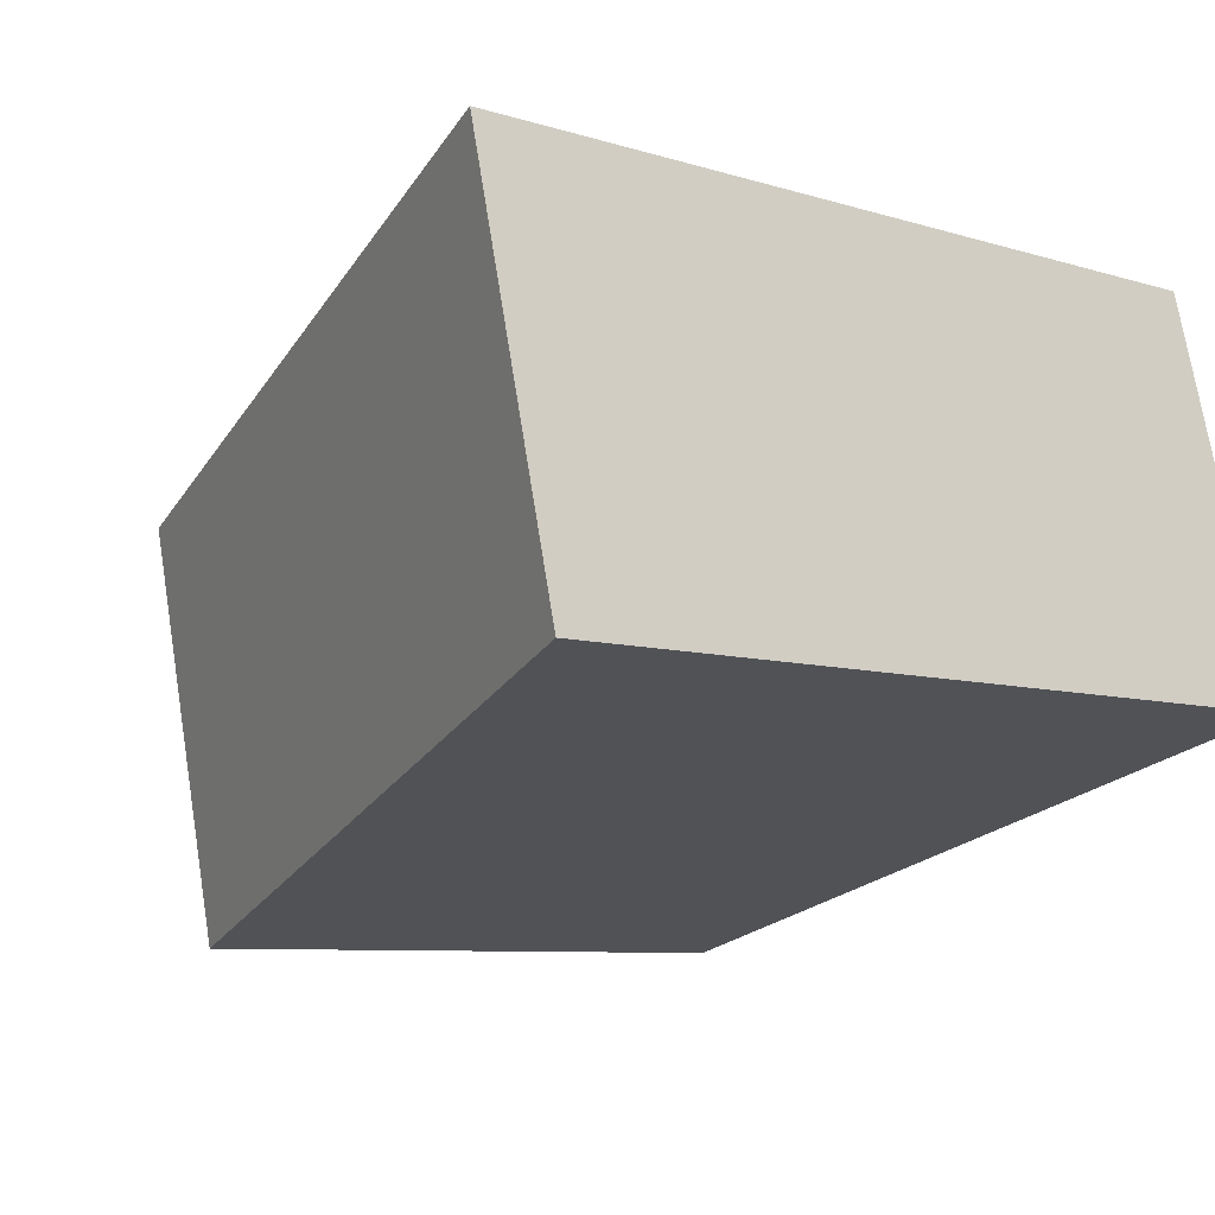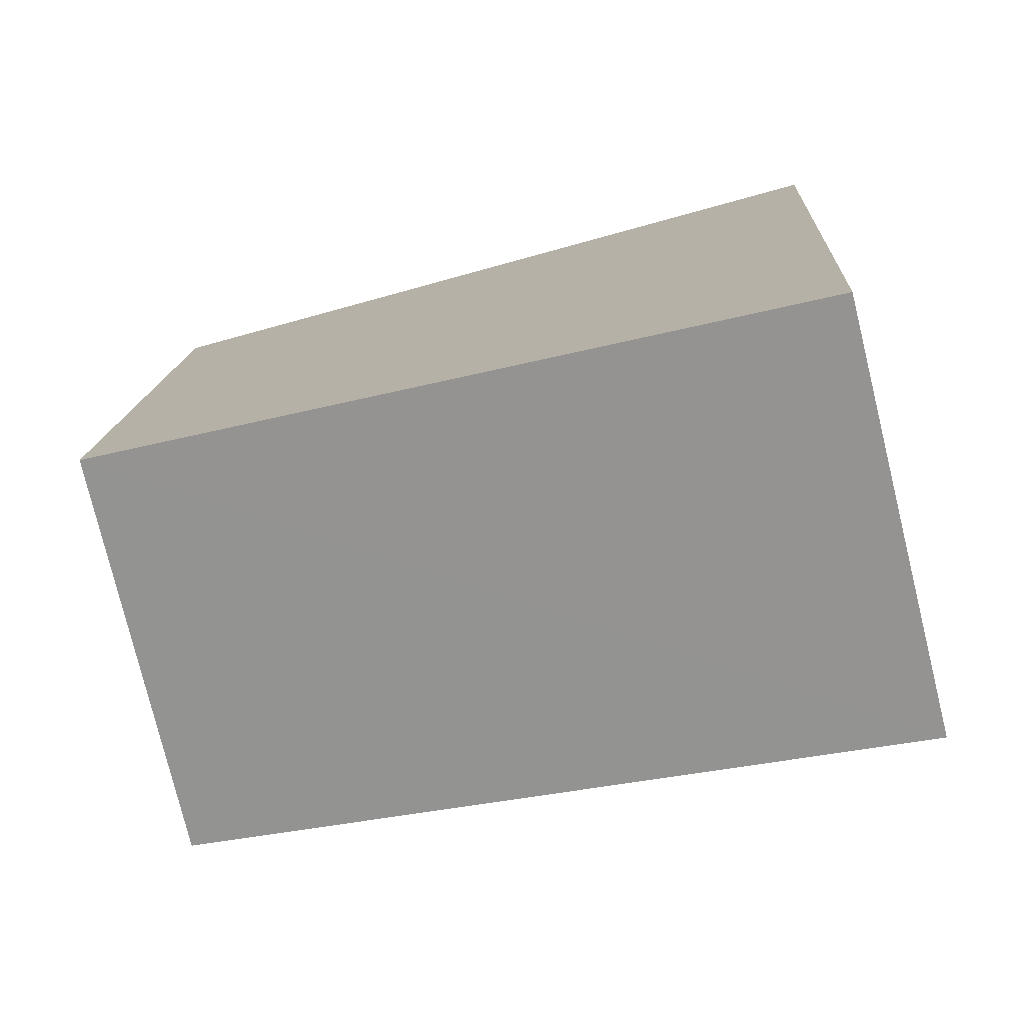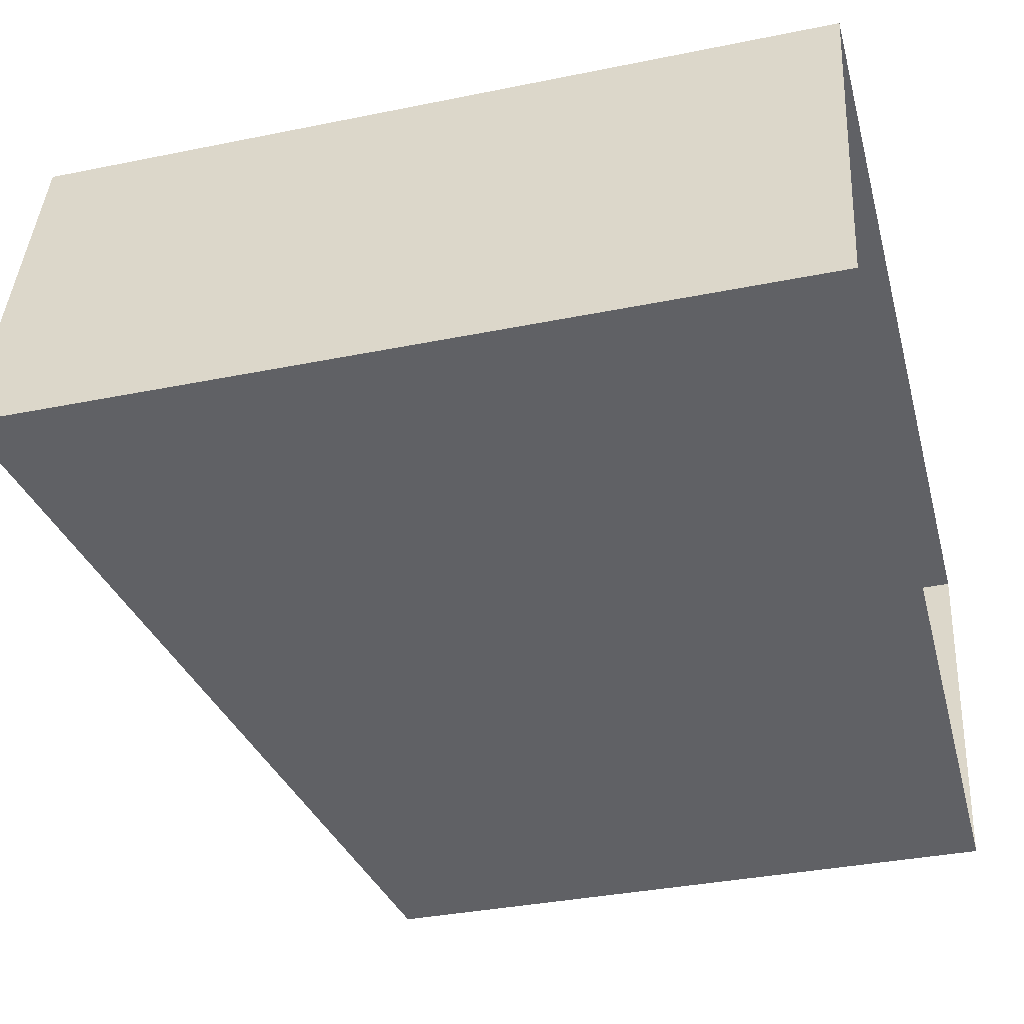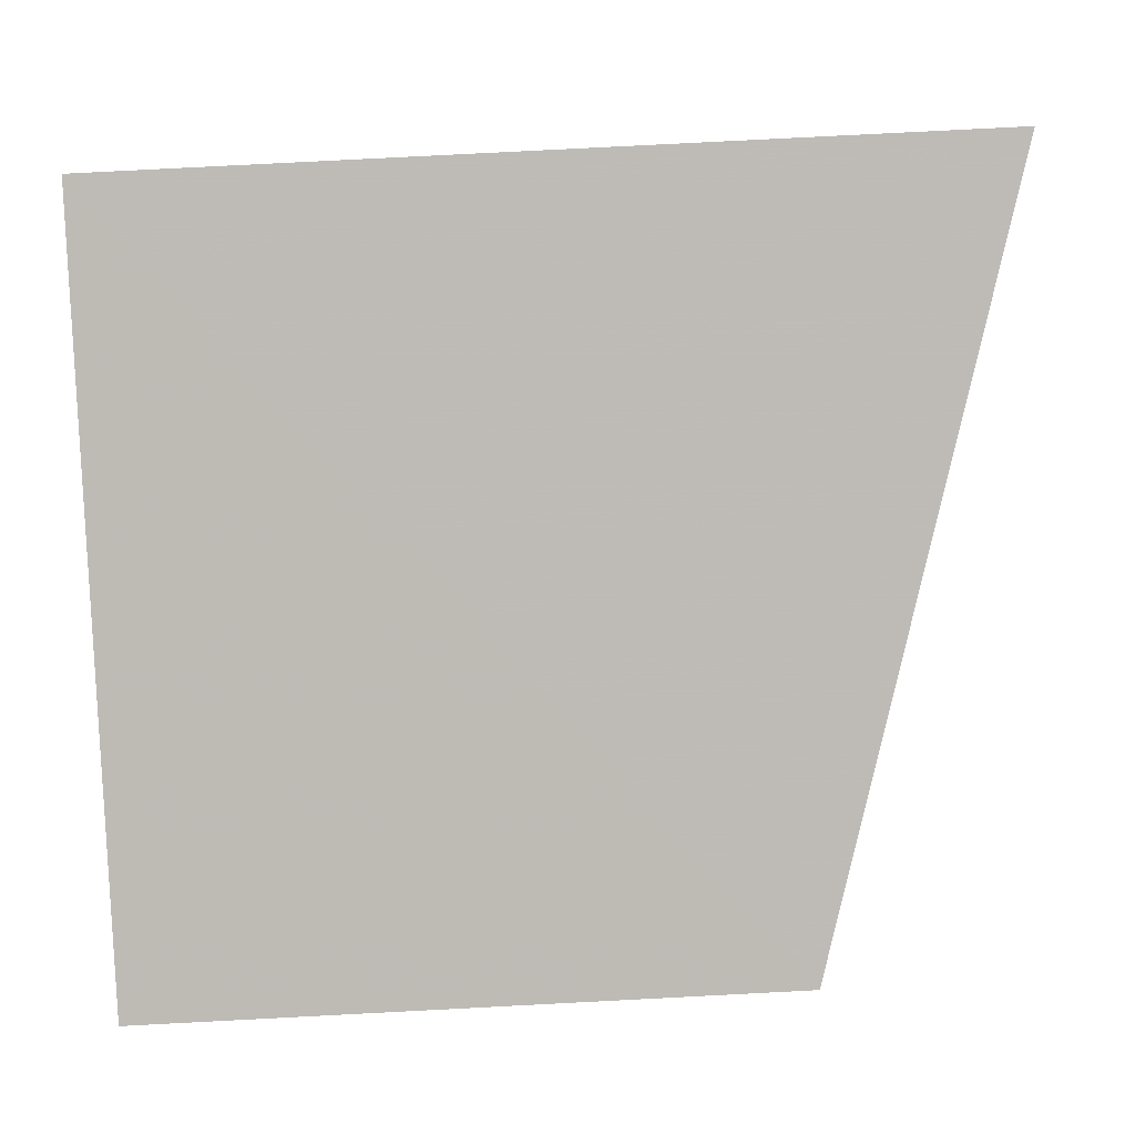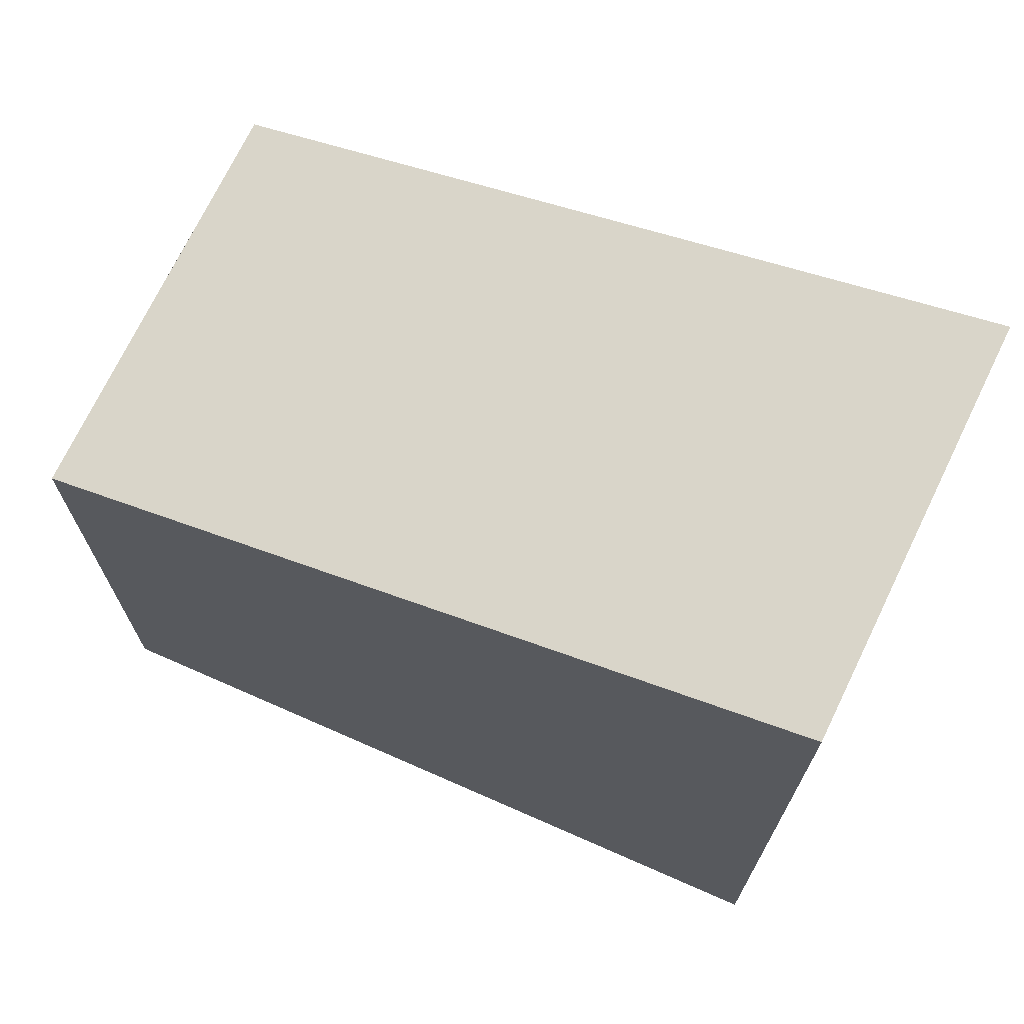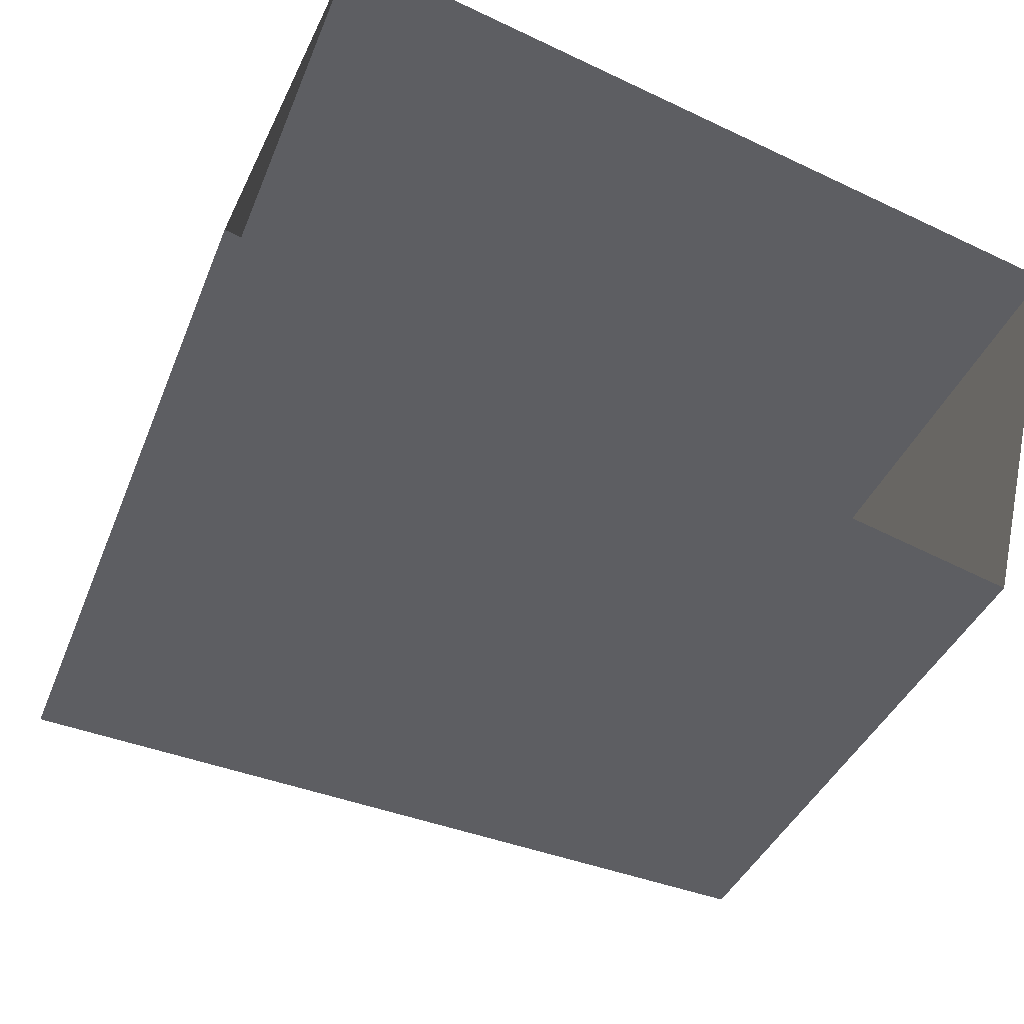
<metadata>
{"format":"obj","ext":"obj","renderer":"f3d","projection":"perspective","resolution":1024,"background":"white","views":[{"elev":-7.4,"azim":47.7,"up":"+Y"},{"elev":13.9,"azim":3.1,"up":"+Y"},{"elev":-35.0,"azim":105.2,"up":"+Y"},{"elev":80.0,"azim":-92.9,"up":"+Y"},{"elev":72.0,"azim":39.5,"up":"+Z"},{"elev":-36.7,"azim":160.4,"up":"+Y"}]}
</metadata>
<code>
v -8.87e+04 -1.004e+05 2.308
v -8.871e+04 -1.004e+05 2.307
v -8.87e+04 -1.004e+05 2.307
v -8.871e+04 -1.004e+05 2.308
v -8.871e+04 -1.004e+05 9.941
v -8.87e+04 -1.004e+05 12.58
v -8.87e+04 -1.004e+05 12.58
v -8.871e+04 -1.004e+05 9.94
f 1 2 3
f 1 4 2
f 5 6 7
f 5 8 6
f 6 1 3
f 7 6 3
f 8 4 1
f 6 8 1
f 8 2 4
f 8 5 2
f 5 3 2
f 5 7 3

</code>
